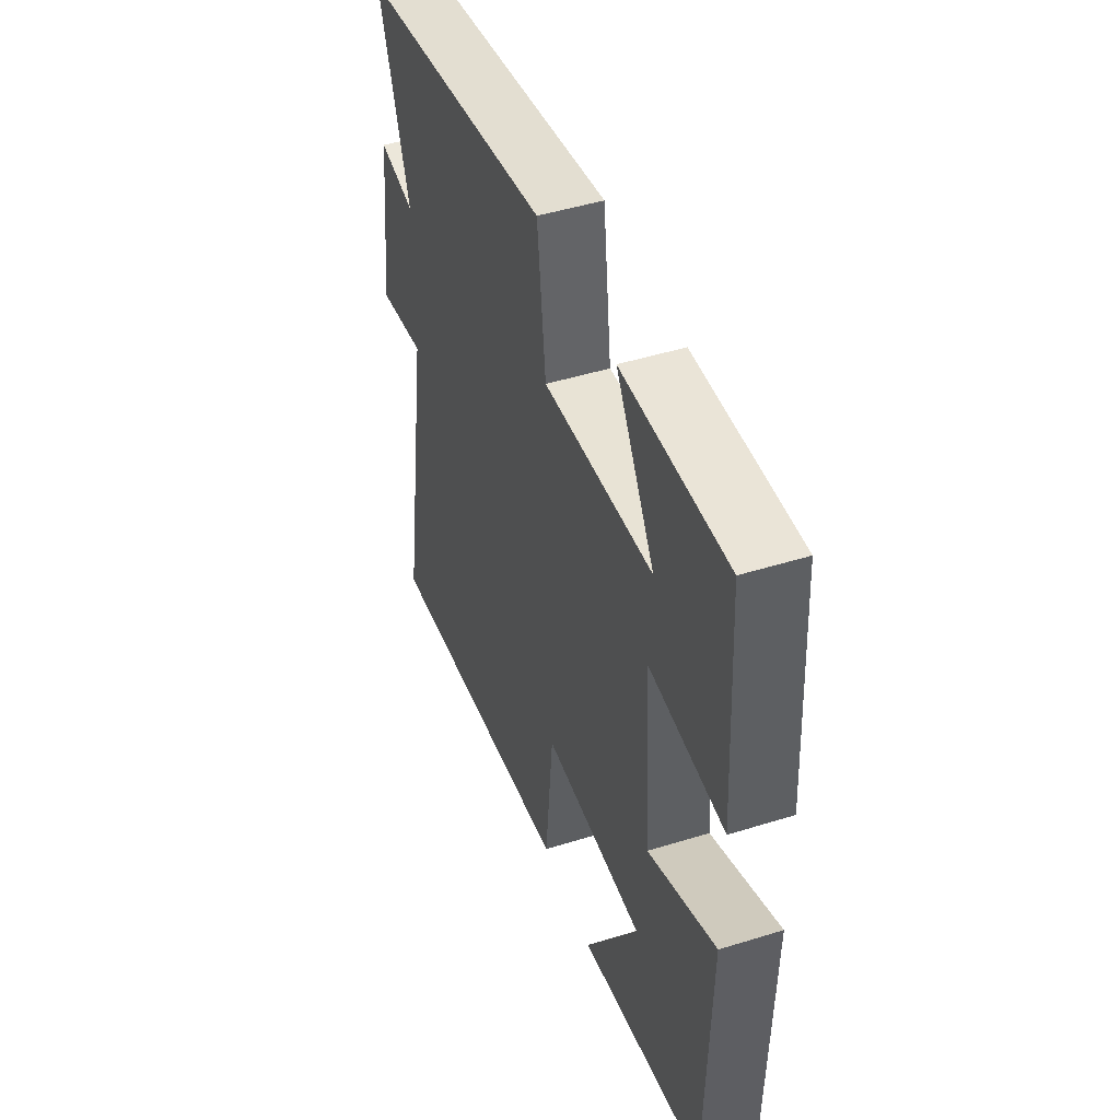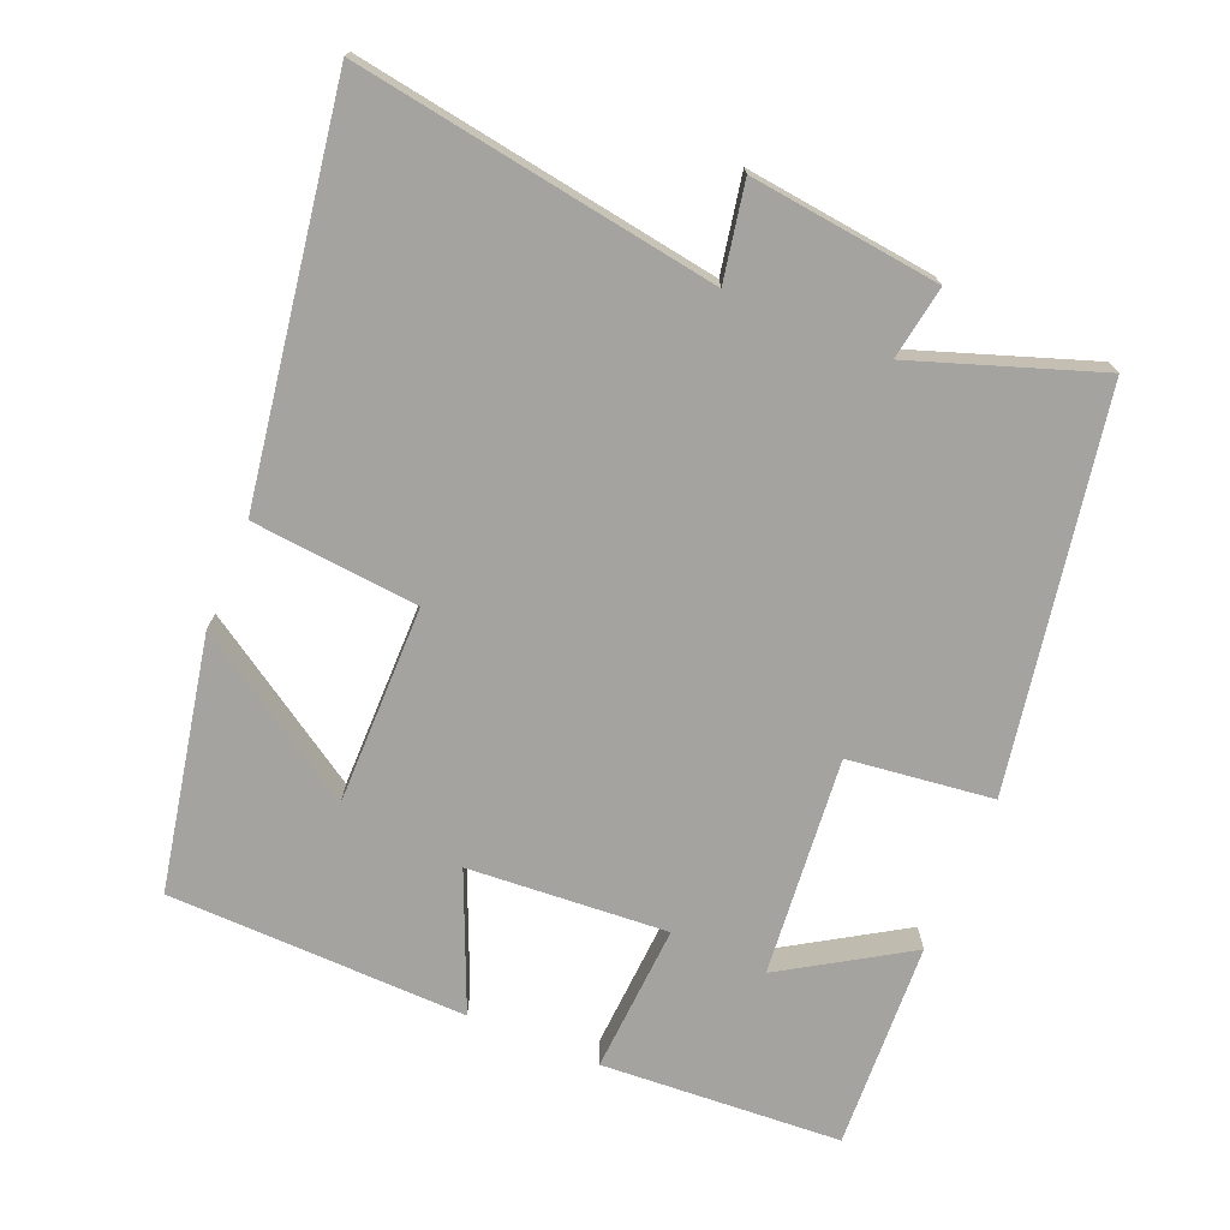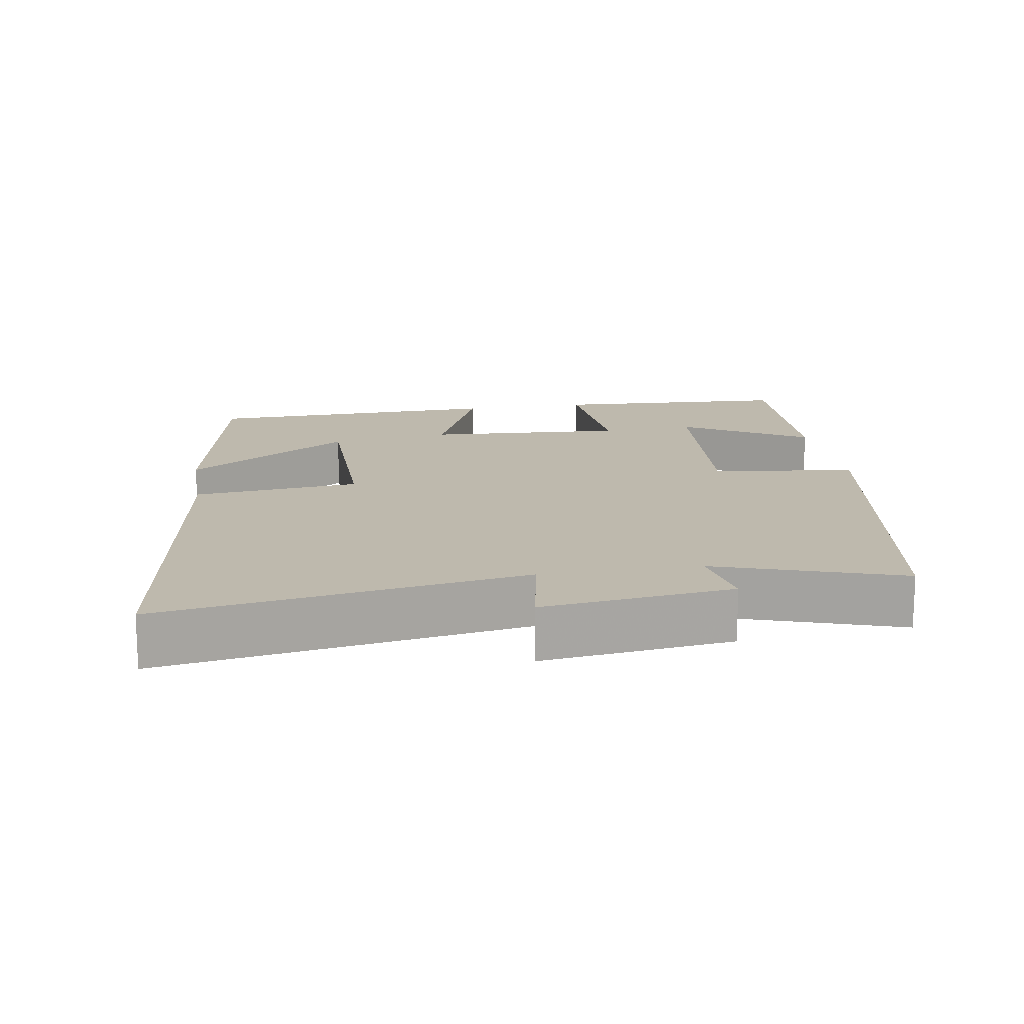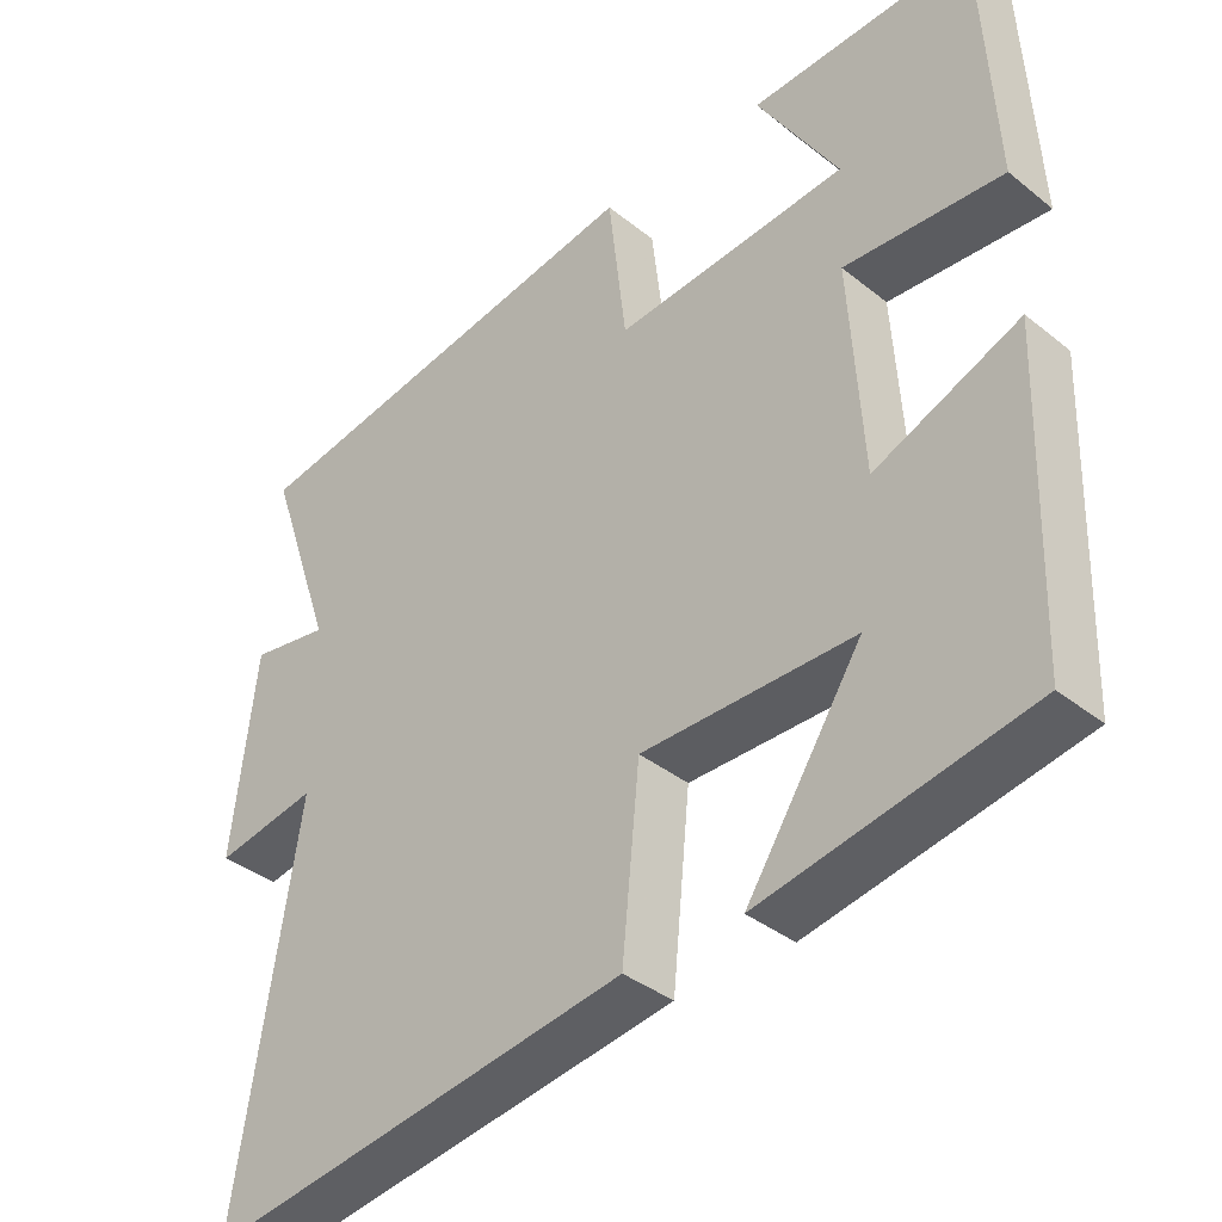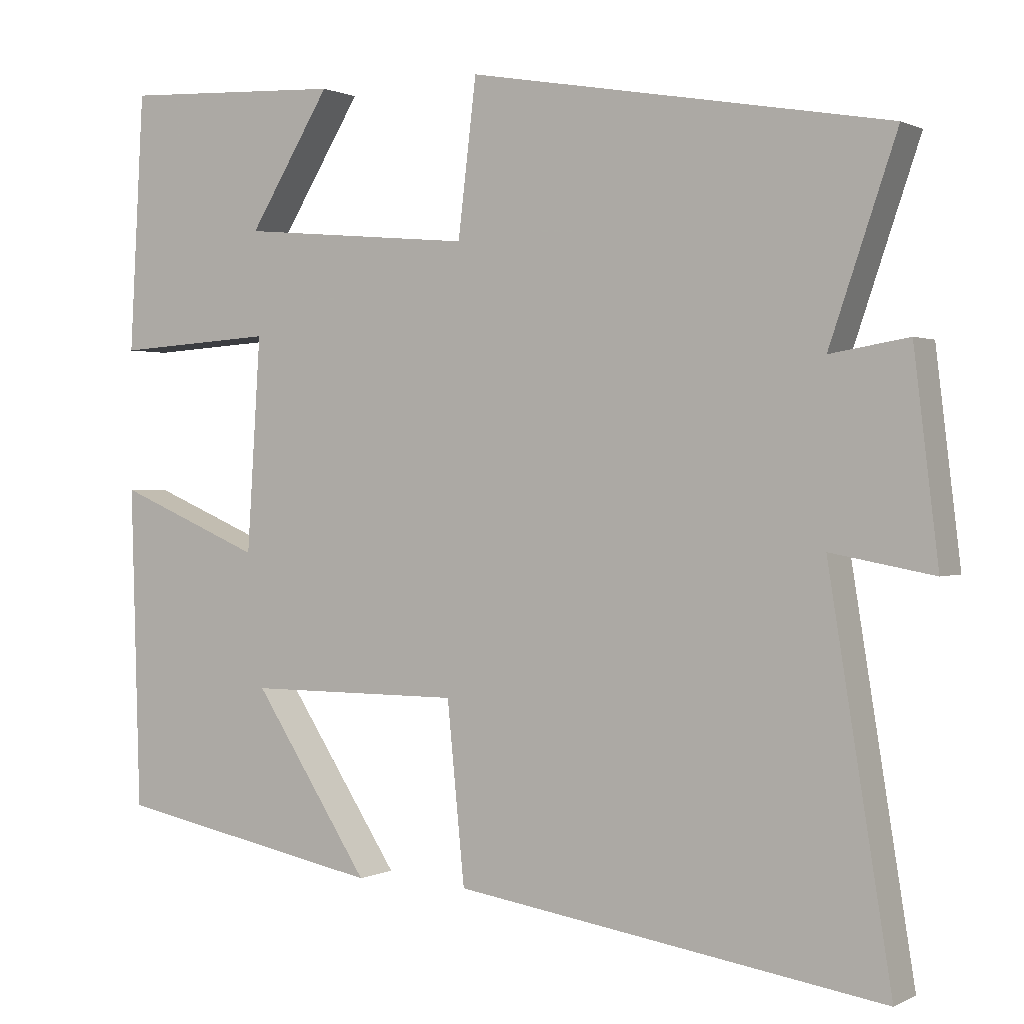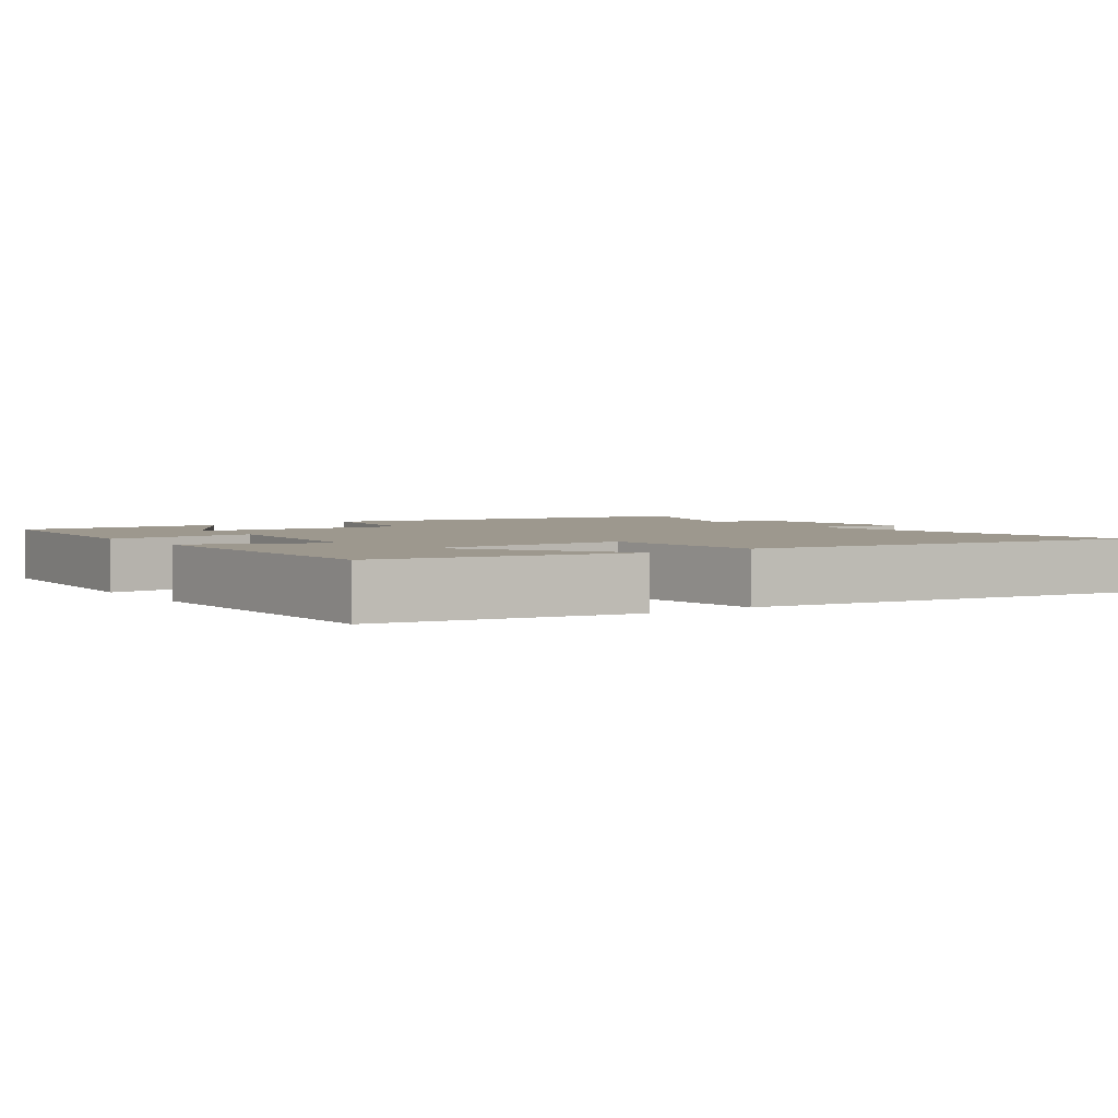
<metadata>
{"format":"obj","ext":"obj","renderer":"f3d","projection":"perspective","resolution":1024,"background":"white","views":[{"elev":47.1,"azim":70.6,"up":"+Z"},{"elev":-72.8,"azim":-112.4,"up":"+Y"},{"elev":15.3,"azim":-99.6,"up":"+Y"},{"elev":-37.1,"azim":44.2,"up":"+Z"},{"elev":0.8,"azim":-149.8,"up":"+Z"},{"elev":3.2,"azim":144.7,"up":"+Y"}]}
</metadata>
<code>
v -0.588 0.07 0.403
v -0.036 0.07 0.5
v -0.012 0.07 0.297
v 0.296 0.07 0.325
v 0.188 0.07 0.5
v 0.481 0.07 0.514
v 0.5 0.07 0.176
v 0.29 0.07 0.189
v 0.308 0.07 -0.091
v 0.5 0.07 -0.01
v 0.488 0.07 -0.431
v 0.133 0.07 -0.5
v 0.286 0.07 -0.266
v 0.004 0.07 -0.266
v -0.019 0.07 -0.5
v -0.582 0.07 -0.586
v -0.5 0.07 -0.078
v -0.635 0.07 -0.103
v -0.603 0.07 0.163
v -0.5 0.07 0.146
v -0.588 0 0.403
v -0.036 0 0.5
v -0.012 0 0.297
v 0.296 0 0.325
v 0.188 0 0.5
v 0.481 0 0.514
v 0.5 0 0.176
v 0.29 0 0.189
v 0.308 0 -0.091
v 0.5 0 -0.01
v 0.488 0 -0.431
v 0.133 0 -0.5
v 0.286 0 -0.266
v 0.004 0 -0.266
v -0.019 0 -0.5
v -0.582 0 -0.586
v -0.5 0 -0.078
v -0.635 0 -0.103
v -0.603 0 0.163
v -0.5 0 0.146
f 17 18 19 20
f 14 15 16 17
f 13 14 17 20
f 10 11 12 13
f 9 10 13
f 13 20 1
f 9 13 1
f 8 9 1
f 4 5 6 7
f 3 4 7 8
f 1 2 3
f 1 3 8
f 40 39 38 37
f 37 36 35 34
f 40 37 34 33
f 33 32 31 30
f 33 30 29
f 21 40 33
f 21 33 29
f 21 29 28
f 27 26 25 24
f 28 27 24 23
f 23 22 21
f 28 23 21
f 1 21 22 2
f 2 22 23 3
f 3 23 24 4
f 4 24 25 5
f 5 25 26 6
f 6 26 27 7
f 7 27 28 8
f 8 28 29 9
f 9 29 30 10
f 10 30 31 11
f 11 31 32 12
f 12 32 33 13
f 13 33 34 14
f 14 34 35 15
f 15 35 36 16
f 16 36 37 17
f 17 37 38 18
f 18 38 39 19
f 19 39 40 20
f 20 40 21 1

</code>
